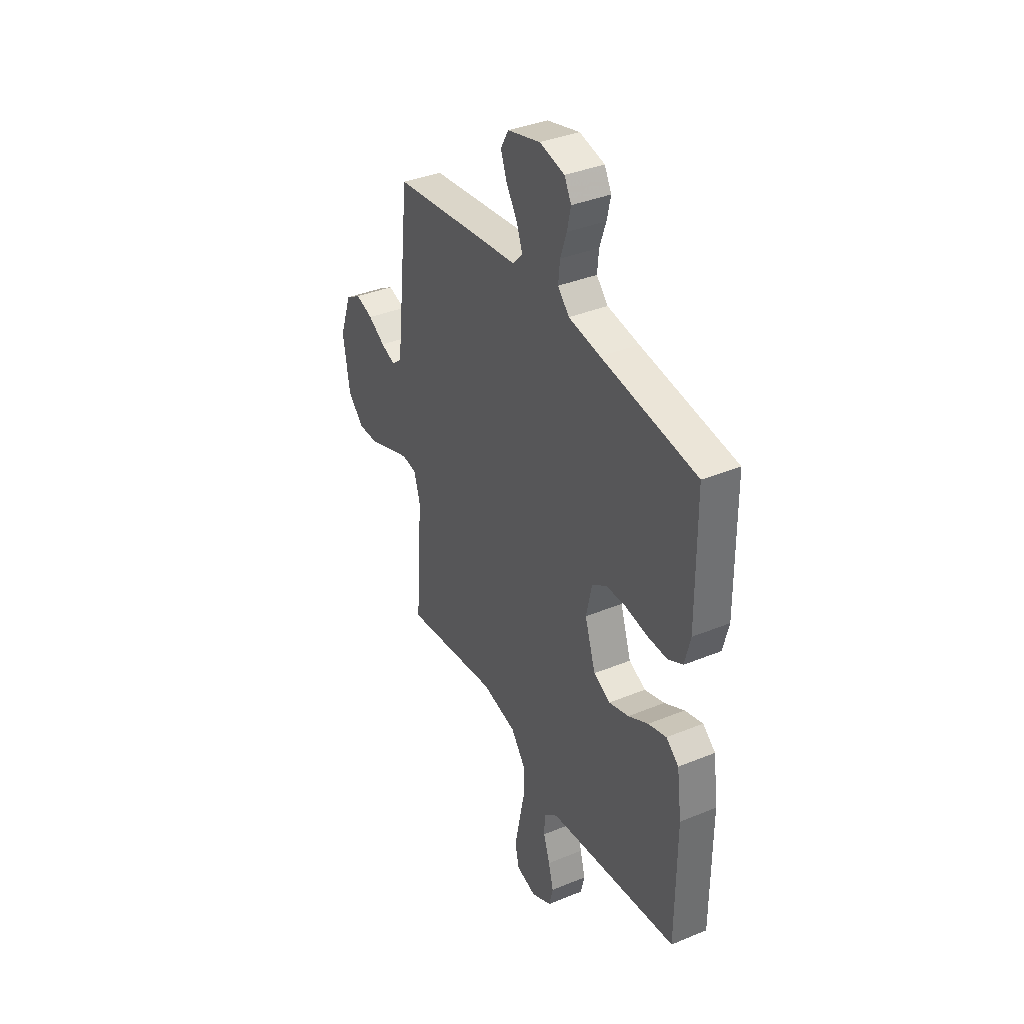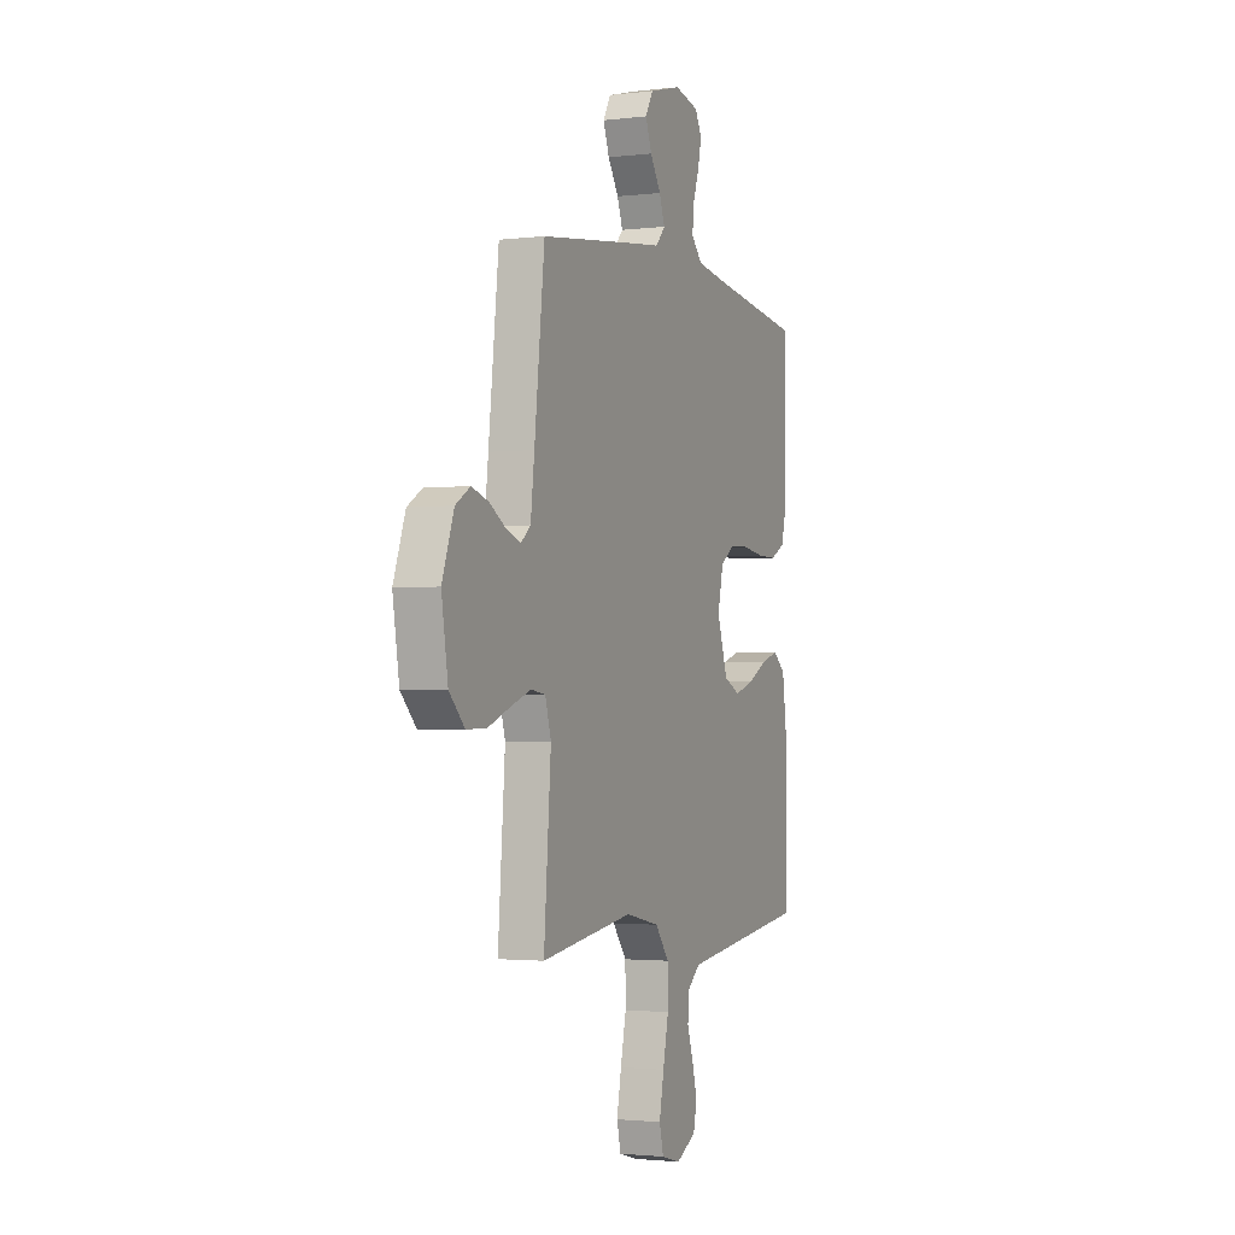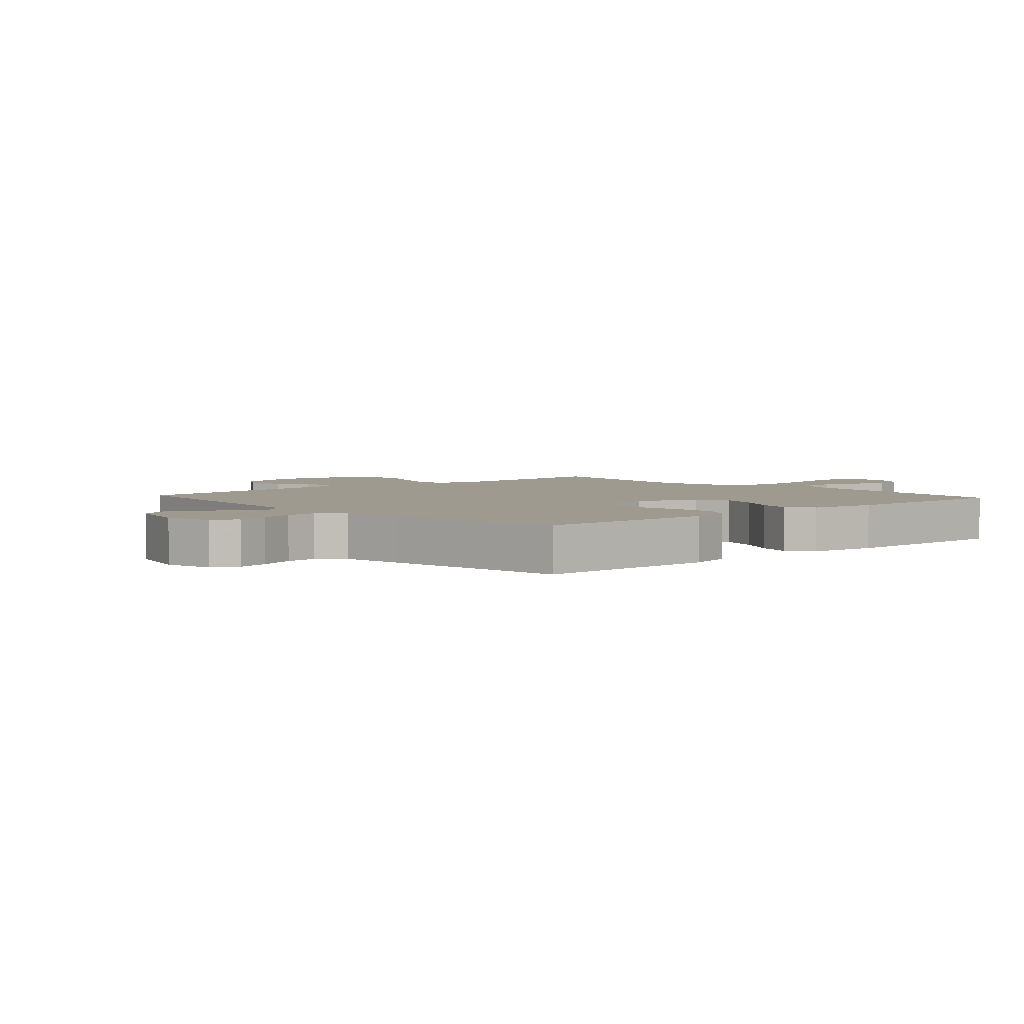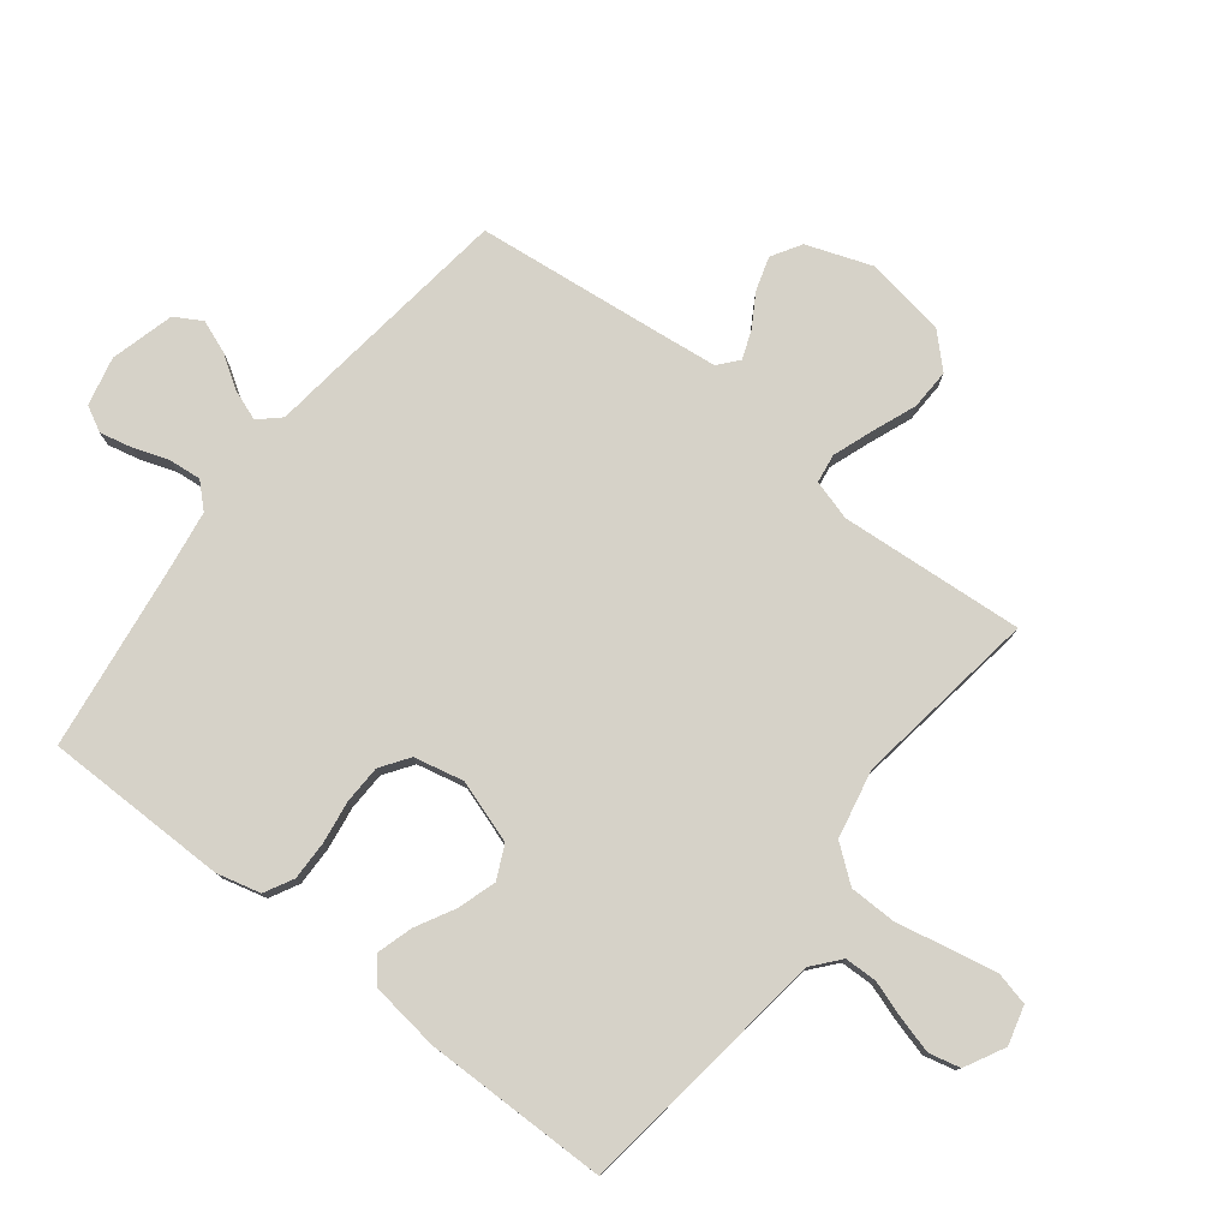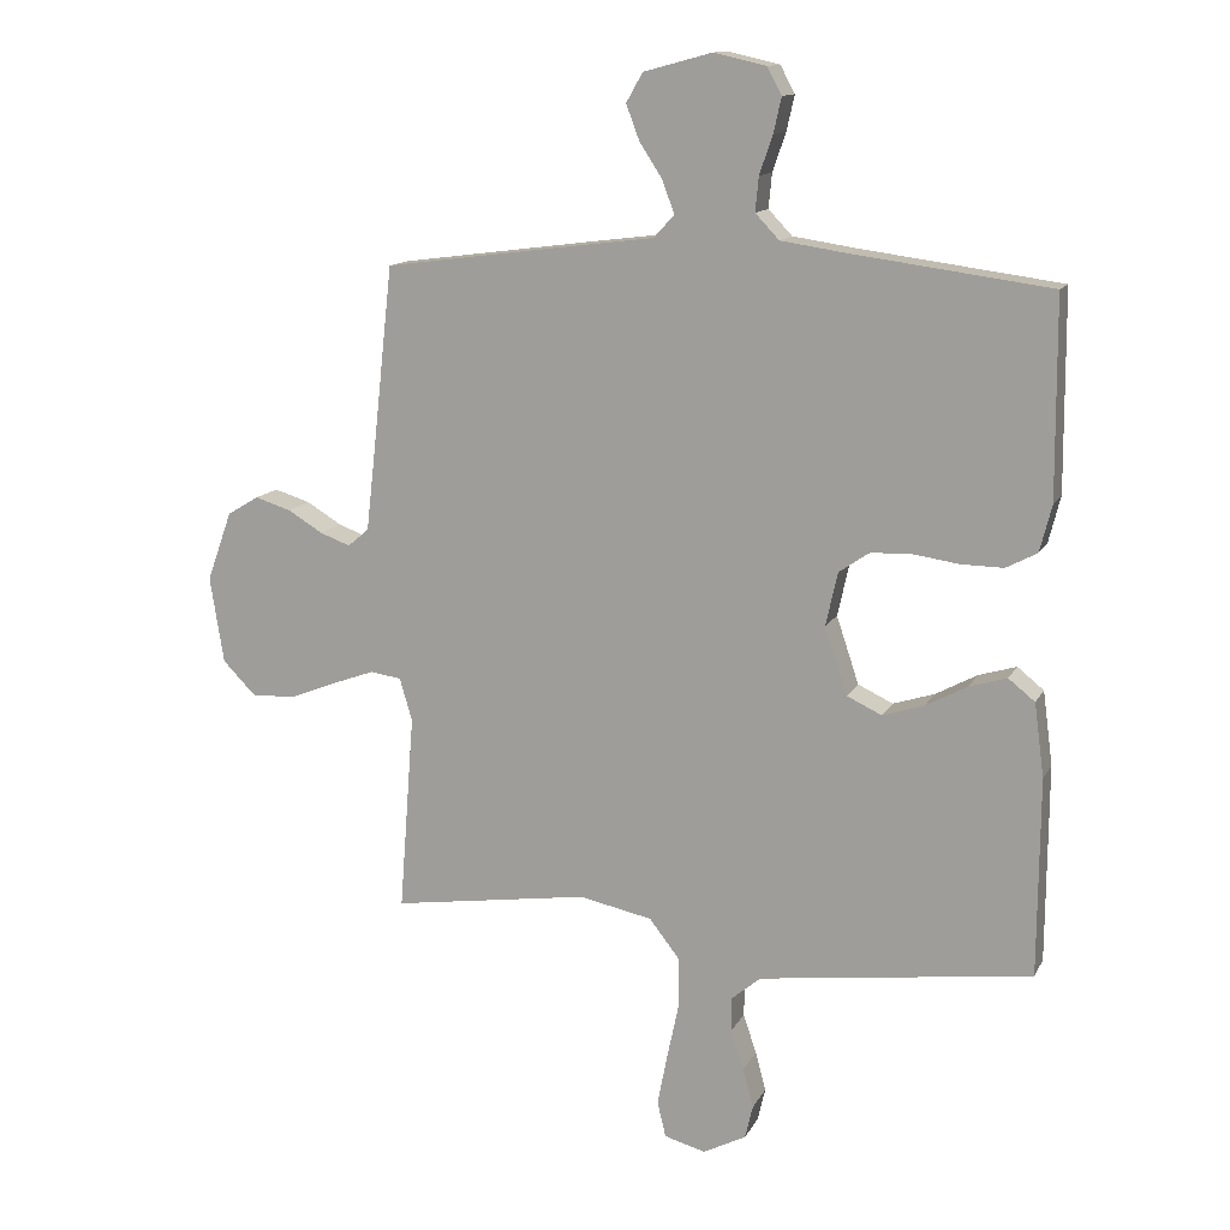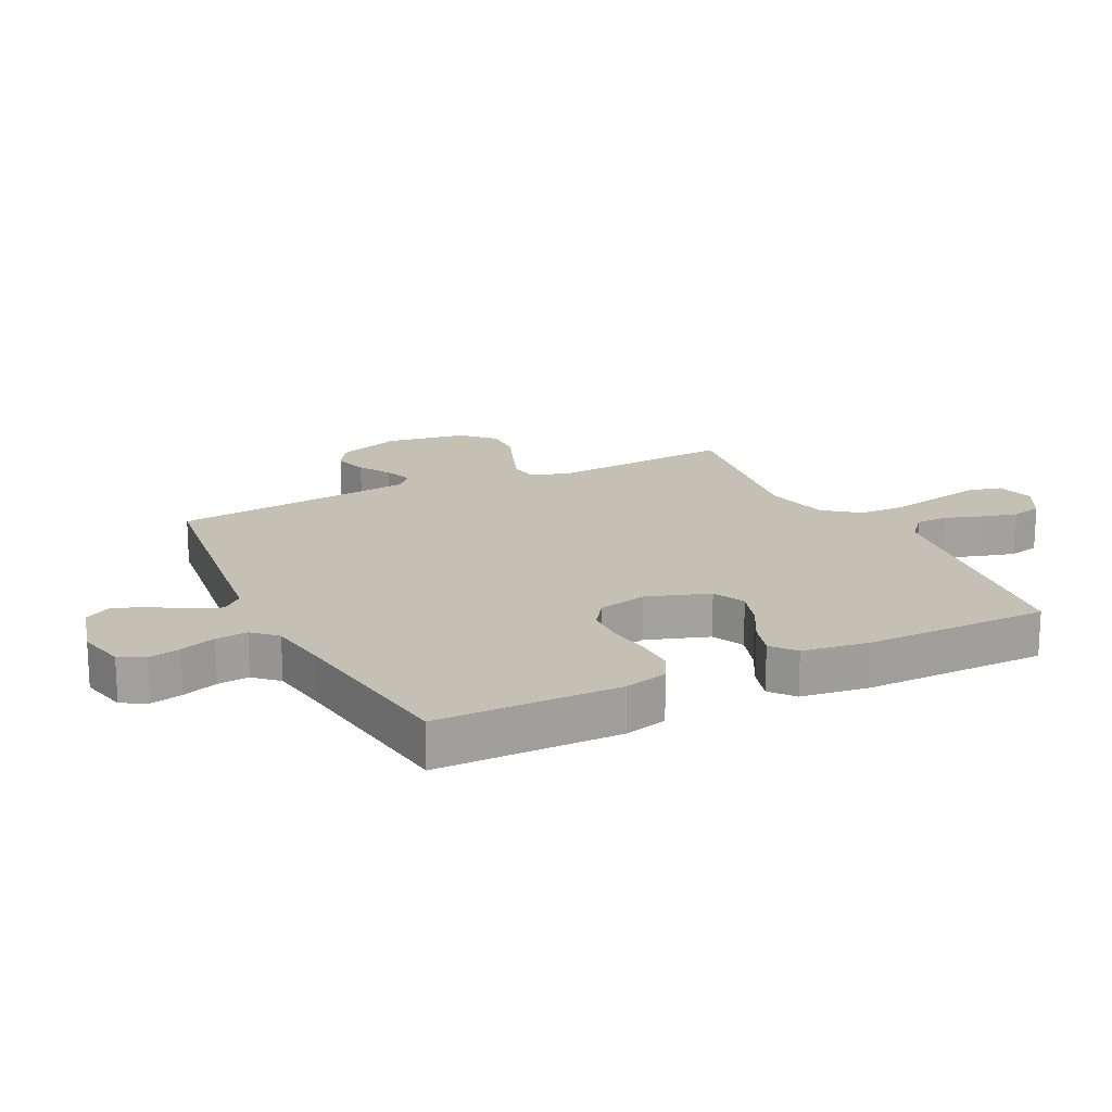
<metadata>
{"format":"obj","ext":"obj","renderer":"f3d","projection":"perspective","resolution":1024,"background":"white","views":[{"elev":37.4,"azim":62.2,"up":"+Z"},{"elev":-2.1,"azim":-67.1,"up":"+Z"},{"elev":3.7,"azim":47.9,"up":"+Y"},{"elev":78.2,"azim":127.9,"up":"+Y"},{"elev":13.1,"azim":18.8,"up":"+Z"},{"elev":18.0,"azim":63.8,"up":"+Y"}]}
</metadata>
<code>
v 0.5 0.07 0.5
v 0.502 0.07 0.2
v 0.484 0.07 0.129
v 0.437 0.07 0.104
v 0.373 0.07 0.105
v 0.304 0.07 0.115
v 0.241 0.07 0.113
v 0.195 0.07 0.081
v 0.177 0.07 0
v 0.211 0.07 -0.102
v 0.264 0.07 -0.127
v 0.327 0.07 -0.107
v 0.39 0.07 -0.073
v 0.447 0.07 -0.056
v 0.487 0.07 -0.088
v 0.502 0.07 -0.2
v 0.5 0.07 -0.5
v 0.2 0.07 -0.539
v 0.086 0.07 -0.554
v 0.042 0.07 -0.591
v 0.041 0.07 -0.644
v 0.061 0.07 -0.704
v 0.077 0.07 -0.763
v 0.065 0.07 -0.814
v 0 0.07 -0.848
v -0.063 0.07 -0.831
v -0.076 0.07 -0.777
v -0.061 0.07 -0.7
v -0.043 0.07 -0.615
v -0.044 0.07 -0.537
v -0.089 0.07 -0.479
v -0.2 0.07 -0.456
v -0.5 0.07 -0.5
v -0.477 0.07 -0.2
v -0.496 0.07 -0.135
v -0.543 0.07 -0.128
v -0.609 0.07 -0.152
v -0.68 0.07 -0.18
v -0.746 0.07 -0.182
v -0.796 0.07 -0.131
v -0.817 0.07 0
v -0.779 0.07 0.106
v -0.731 0.07 0.135
v -0.676 0.07 0.118
v -0.623 0.07 0.086
v -0.577 0.07 0.069
v -0.545 0.07 0.096
v -0.533 0.07 0.2
v -0.5 0.07 0.5
v -0.2 0.07 0.539
v -0.087 0.07 0.553
v -0.056 0.07 0.587
v -0.074 0.07 0.636
v -0.109 0.07 0.69
v -0.129 0.07 0.743
v -0.104 0.07 0.787
v 0 0.07 0.815
v 0.079 0.07 0.797
v 0.101 0.07 0.756
v 0.089 0.07 0.703
v 0.069 0.07 0.645
v 0.064 0.07 0.593
v 0.1 0.07 0.555
v 0.2 0.07 0.54
v 0.5 0 0.5
v 0.502 0 0.2
v 0.484 0 0.129
v 0.437 0 0.104
v 0.373 0 0.105
v 0.304 0 0.115
v 0.241 0 0.113
v 0.195 0 0.081
v 0.177 0 0
v 0.211 0 -0.102
v 0.264 0 -0.127
v 0.327 0 -0.107
v 0.39 0 -0.073
v 0.447 0 -0.056
v 0.487 0 -0.088
v 0.502 0 -0.2
v 0.5 0 -0.5
v 0.2 0 -0.539
v 0.086 0 -0.554
v 0.042 0 -0.591
v 0.041 0 -0.644
v 0.061 0 -0.704
v 0.077 0 -0.763
v 0.065 0 -0.814
v 0 0 -0.848
v -0.063 0 -0.831
v -0.076 0 -0.777
v -0.061 0 -0.7
v -0.043 0 -0.615
v -0.044 0 -0.537
v -0.089 0 -0.479
v -0.2 0 -0.456
v -0.5 0 -0.5
v -0.477 0 -0.2
v -0.496 0 -0.135
v -0.543 0 -0.128
v -0.609 0 -0.152
v -0.68 0 -0.18
v -0.746 0 -0.182
v -0.796 0 -0.131
v -0.817 0 0
v -0.779 0 0.106
v -0.731 0 0.135
v -0.676 0 0.118
v -0.623 0 0.086
v -0.577 0 0.069
v -0.545 0 0.096
v -0.533 0 0.2
v -0.5 0 0.5
v -0.2 0 0.539
v -0.087 0 0.553
v -0.056 0 0.587
v -0.074 0 0.636
v -0.109 0 0.69
v -0.129 0 0.743
v -0.104 0 0.787
v 0 0 0.815
v 0.079 0 0.797
v 0.101 0 0.756
v 0.089 0 0.703
v 0.069 0 0.645
v 0.064 0 0.593
v 0.1 0 0.555
v 0.2 0 0.54
f 58 59 60 61
f 58 61 62
f 57 58 62
f 56 57 62
f 53 54 55 56
f 52 53 56 62
f 51 52 62 63
f 48 49 50 51
f 47 48 51 63
f 42 43 44 45
f 42 45 46
f 41 42 46
f 40 41 46
f 37 38 39 40
f 36 37 40 46
f 35 36 46 47
f 32 33 34
f 31 32 34 35
f 26 27 28 29
f 24 25 26 29
f 24 29 30
f 21 22 23 24
f 21 24 30
f 20 21 30 31
f 15 16 17 18
f 15 18 19
f 12 13 14 15
f 11 12 15 19
f 10 11 19 20
f 3 4 5 6
f 3 6 7
f 64 1 2 3
f 64 3 7
f 63 64 7 8
f 31 35 47 63
f 31 63 8 9
f 9 10 20 31
f 125 124 123 122
f 126 125 122
f 126 122 121
f 126 121 120
f 120 119 118 117
f 126 120 117 116
f 127 126 116 115
f 115 114 113 112
f 127 115 112 111
f 109 108 107 106
f 110 109 106
f 110 106 105
f 110 105 104
f 104 103 102 101
f 110 104 101 100
f 111 110 100 99
f 98 97 96
f 99 98 96 95
f 93 92 91 90
f 93 90 89 88
f 94 93 88
f 88 87 86 85
f 94 88 85
f 95 94 85 84
f 82 81 80 79
f 83 82 79
f 79 78 77 76
f 83 79 76 75
f 84 83 75 74
f 70 69 68 67
f 71 70 67
f 67 66 65 128
f 71 67 128
f 72 71 128 127
f 127 111 99 95
f 73 72 127 95
f 95 84 74 73
f 1 65 66 2
f 2 66 67 3
f 3 67 68 4
f 4 68 69 5
f 5 69 70 6
f 6 70 71 7
f 7 71 72 8
f 8 72 73 9
f 9 73 74 10
f 10 74 75 11
f 11 75 76 12
f 12 76 77 13
f 13 77 78 14
f 14 78 79 15
f 15 79 80 16
f 16 80 81 17
f 17 81 82 18
f 18 82 83 19
f 19 83 84 20
f 20 84 85 21
f 21 85 86 22
f 22 86 87 23
f 23 87 88 24
f 24 88 89 25
f 25 89 90 26
f 26 90 91 27
f 27 91 92 28
f 28 92 93 29
f 29 93 94 30
f 30 94 95 31
f 31 95 96 32
f 32 96 97 33
f 33 97 98 34
f 34 98 99 35
f 35 99 100 36
f 36 100 101 37
f 37 101 102 38
f 38 102 103 39
f 39 103 104 40
f 40 104 105 41
f 41 105 106 42
f 42 106 107 43
f 43 107 108 44
f 44 108 109 45
f 45 109 110 46
f 46 110 111 47
f 47 111 112 48
f 48 112 113 49
f 49 113 114 50
f 50 114 115 51
f 51 115 116 52
f 52 116 117 53
f 53 117 118 54
f 54 118 119 55
f 55 119 120 56
f 56 120 121 57
f 57 121 122 58
f 58 122 123 59
f 59 123 124 60
f 60 124 125 61
f 61 125 126 62
f 62 126 127 63
f 63 127 128 64
f 64 128 65 1

</code>
